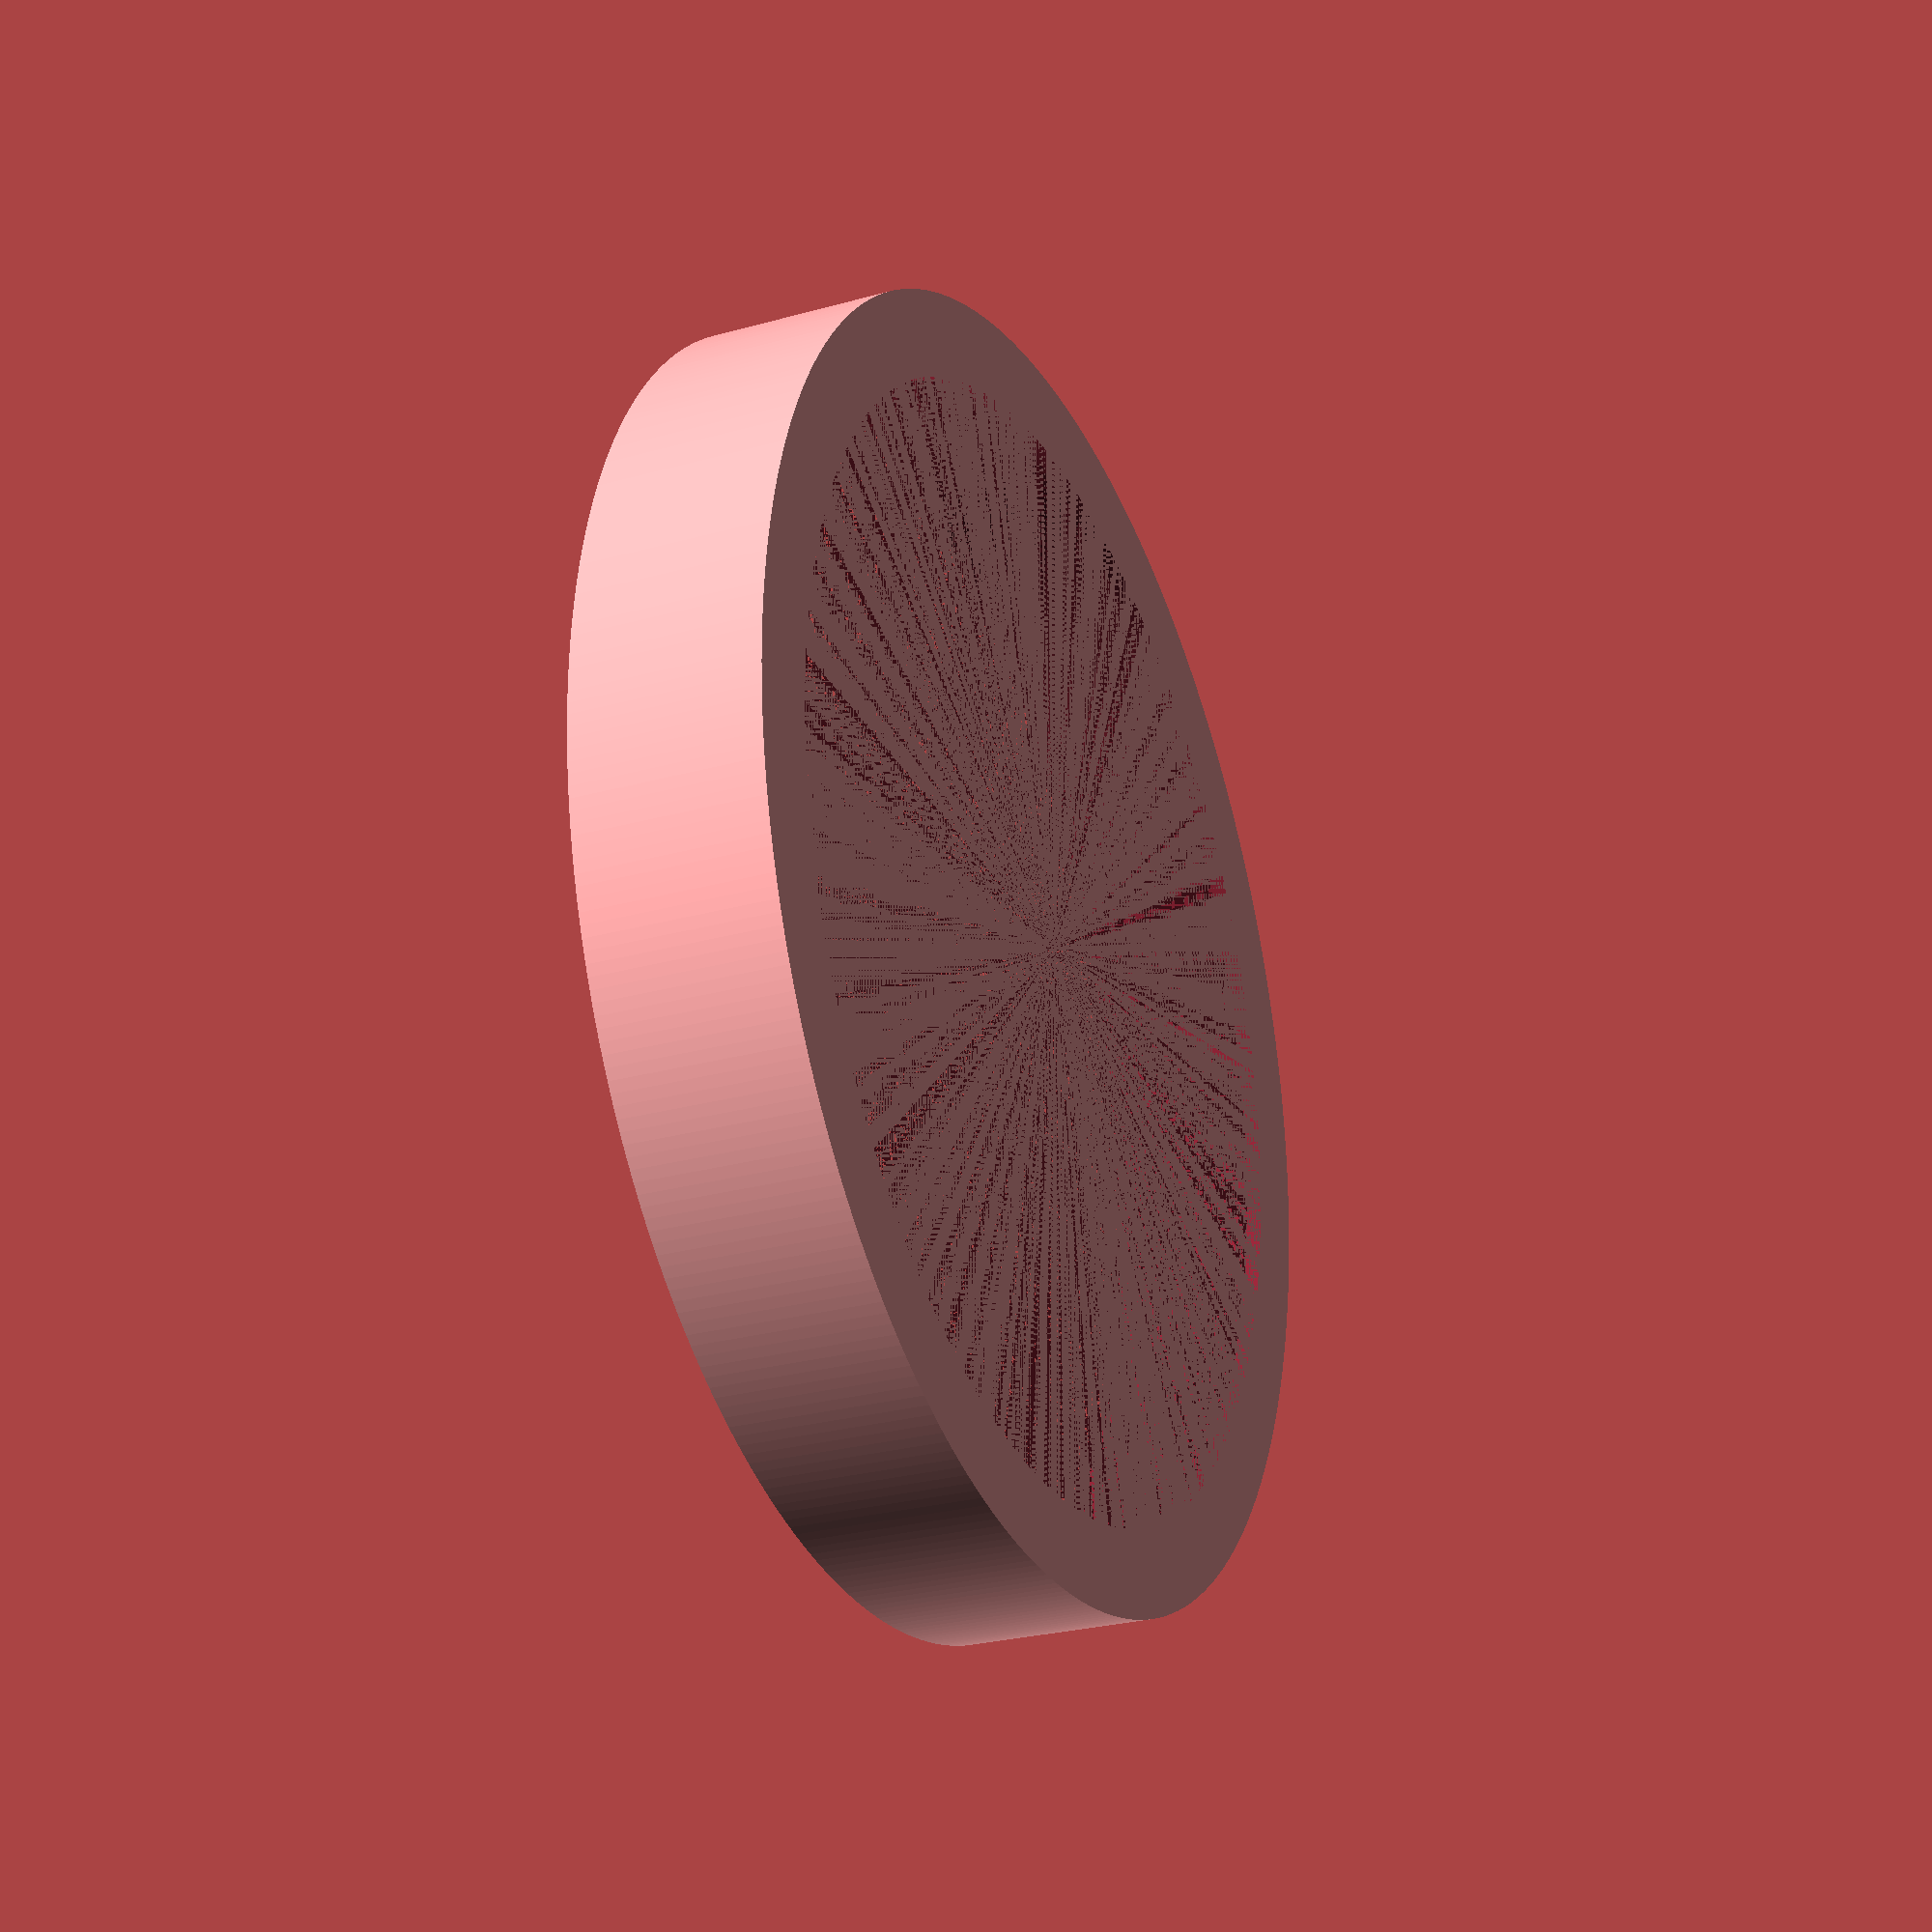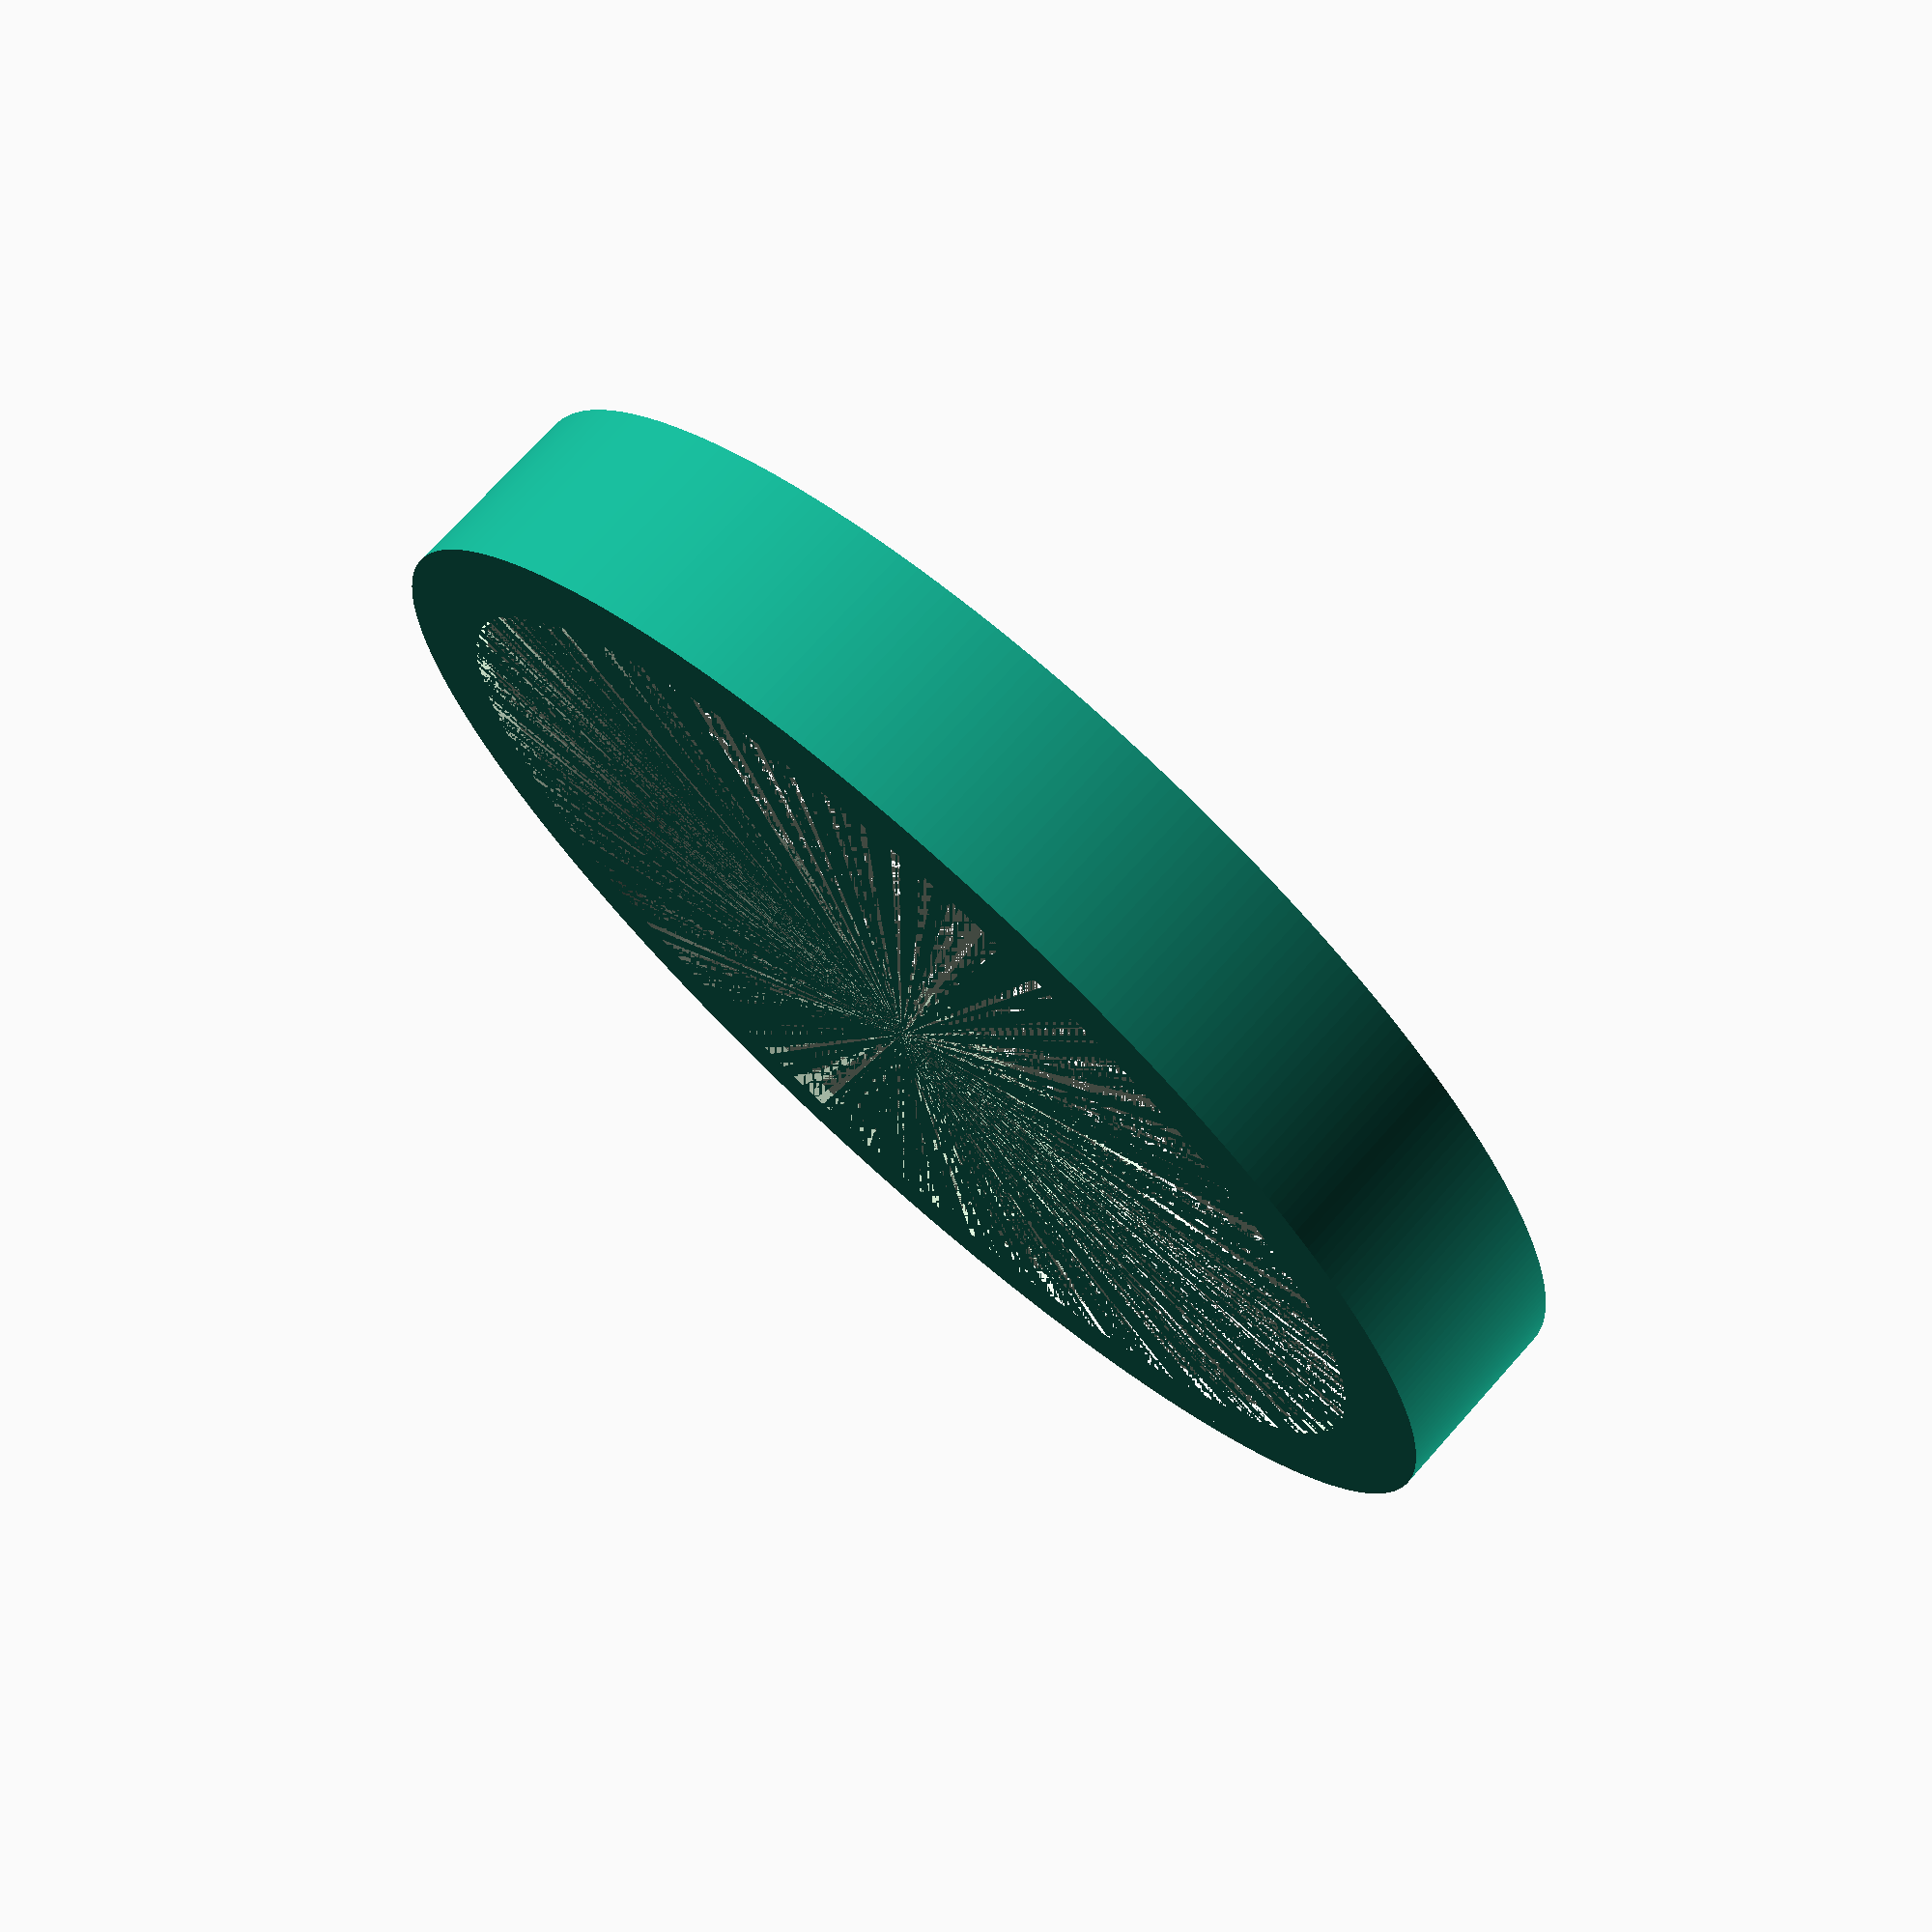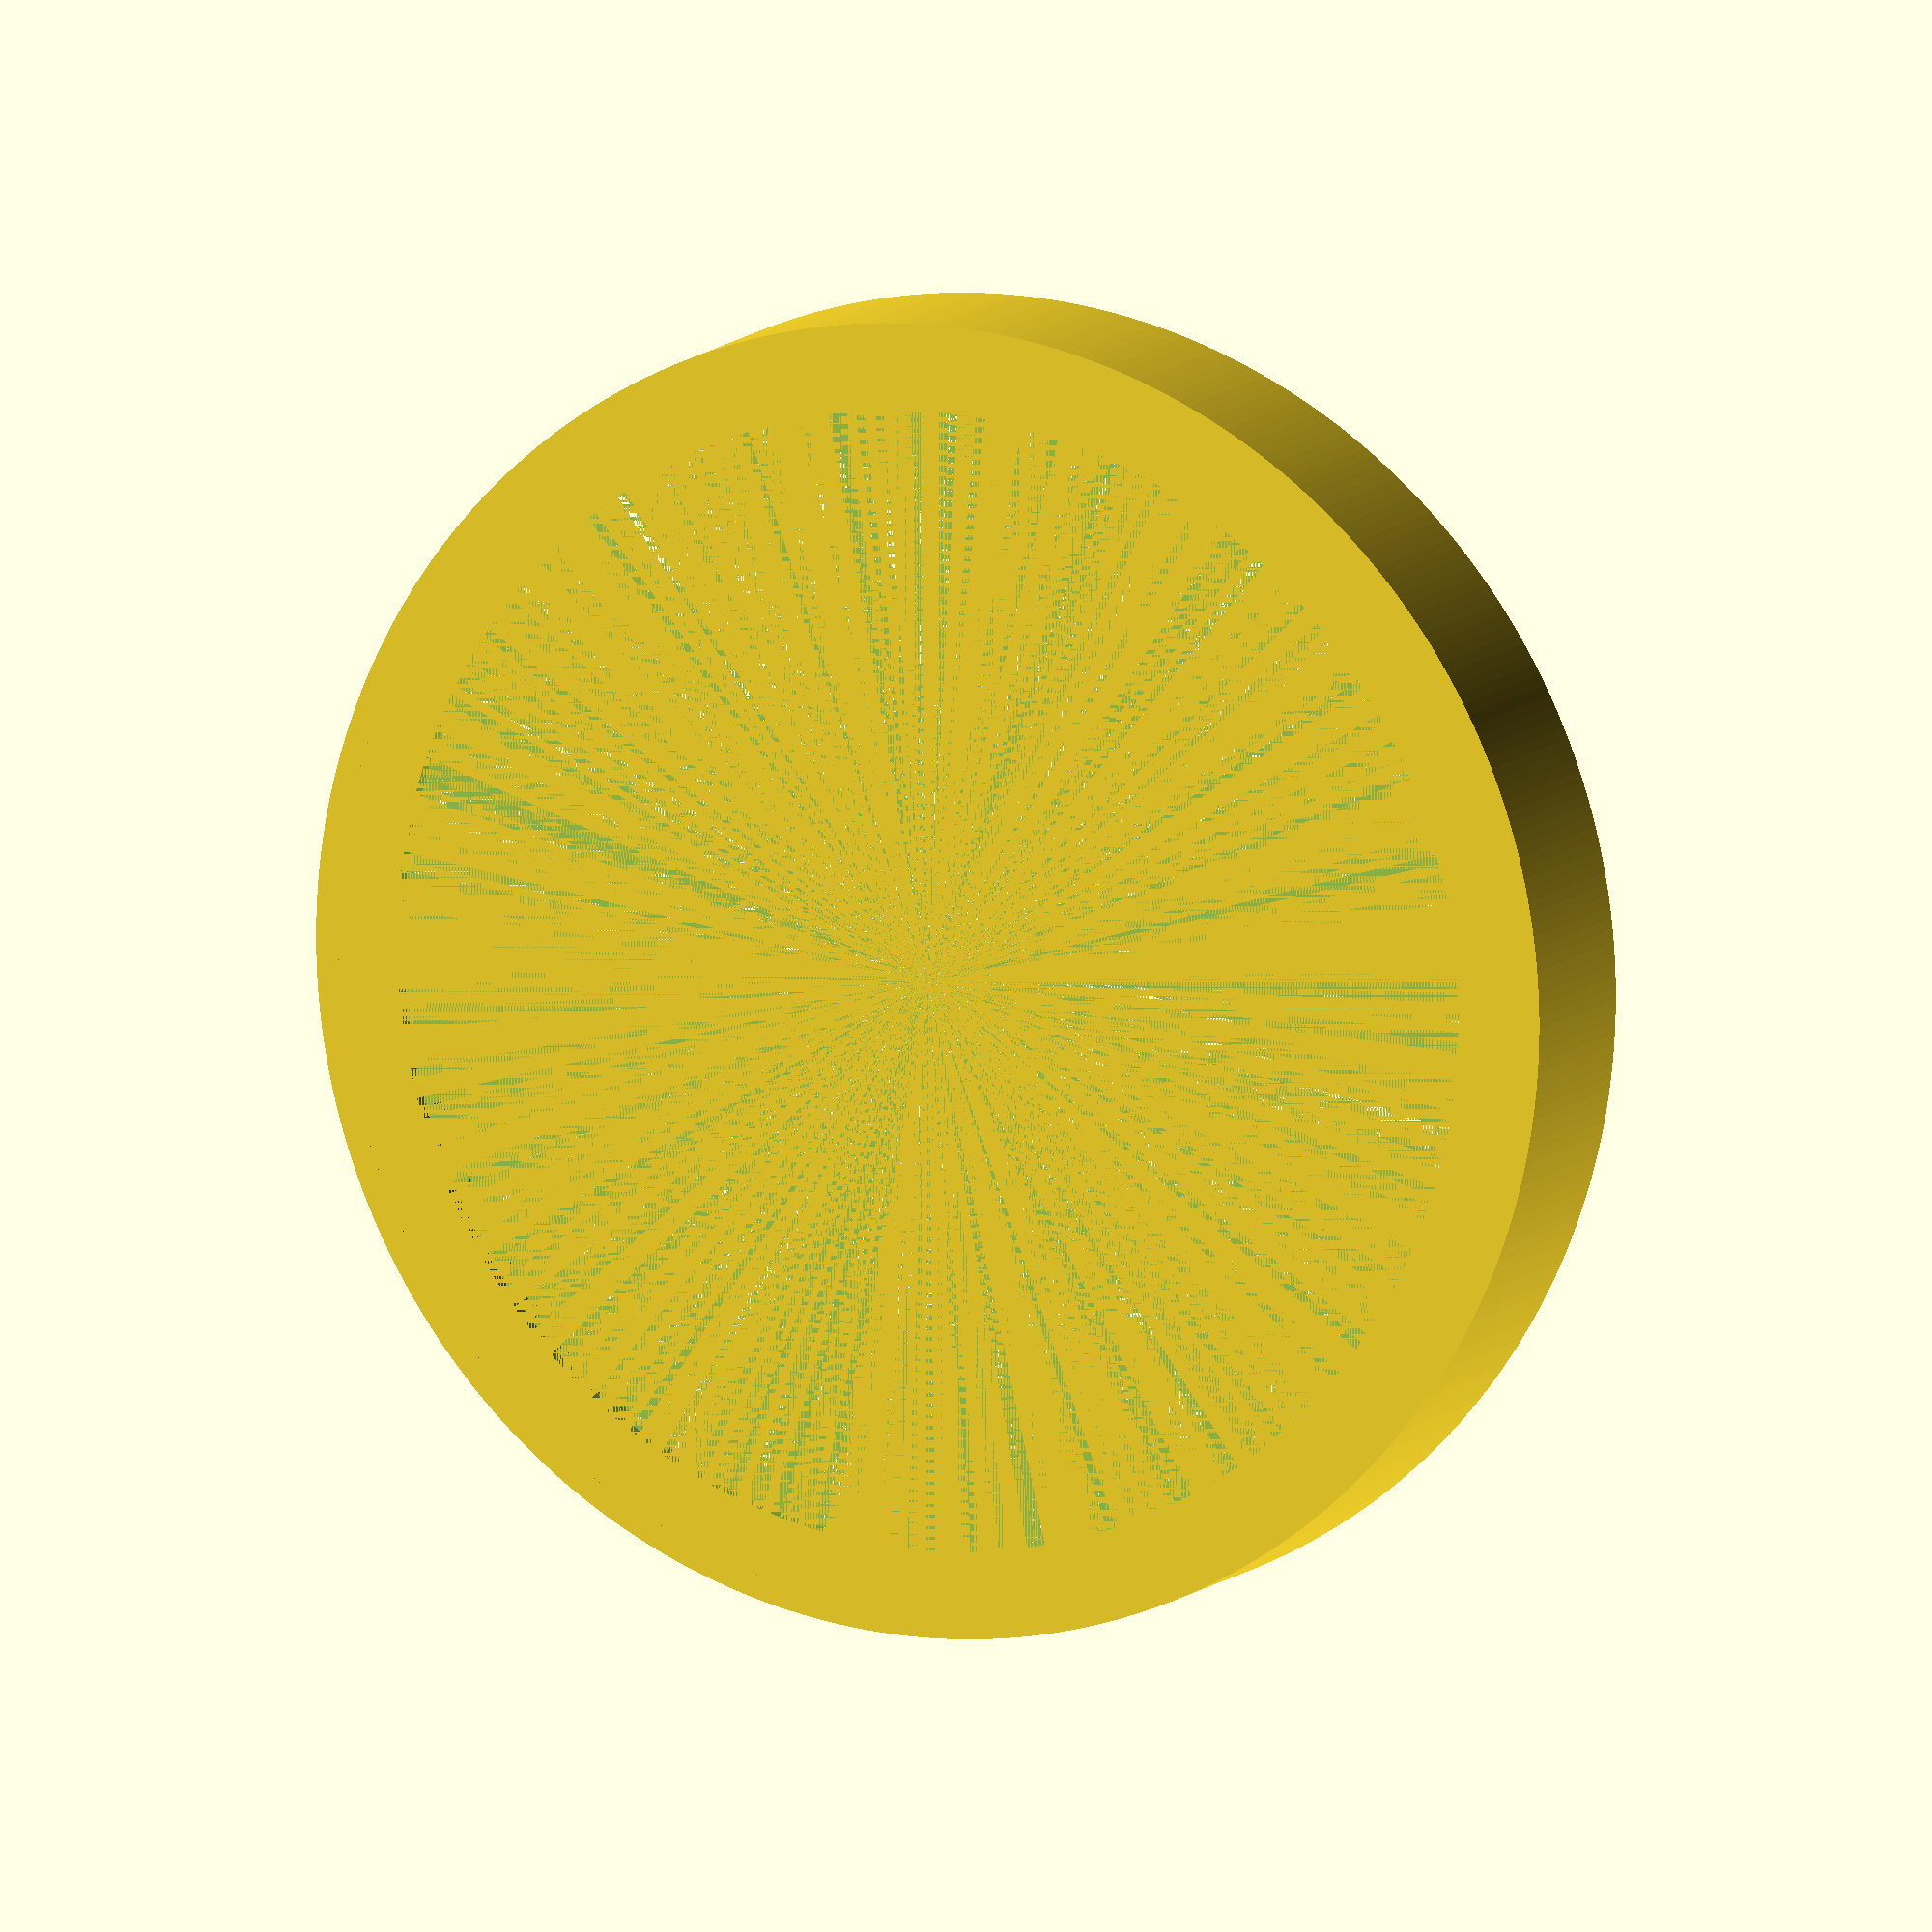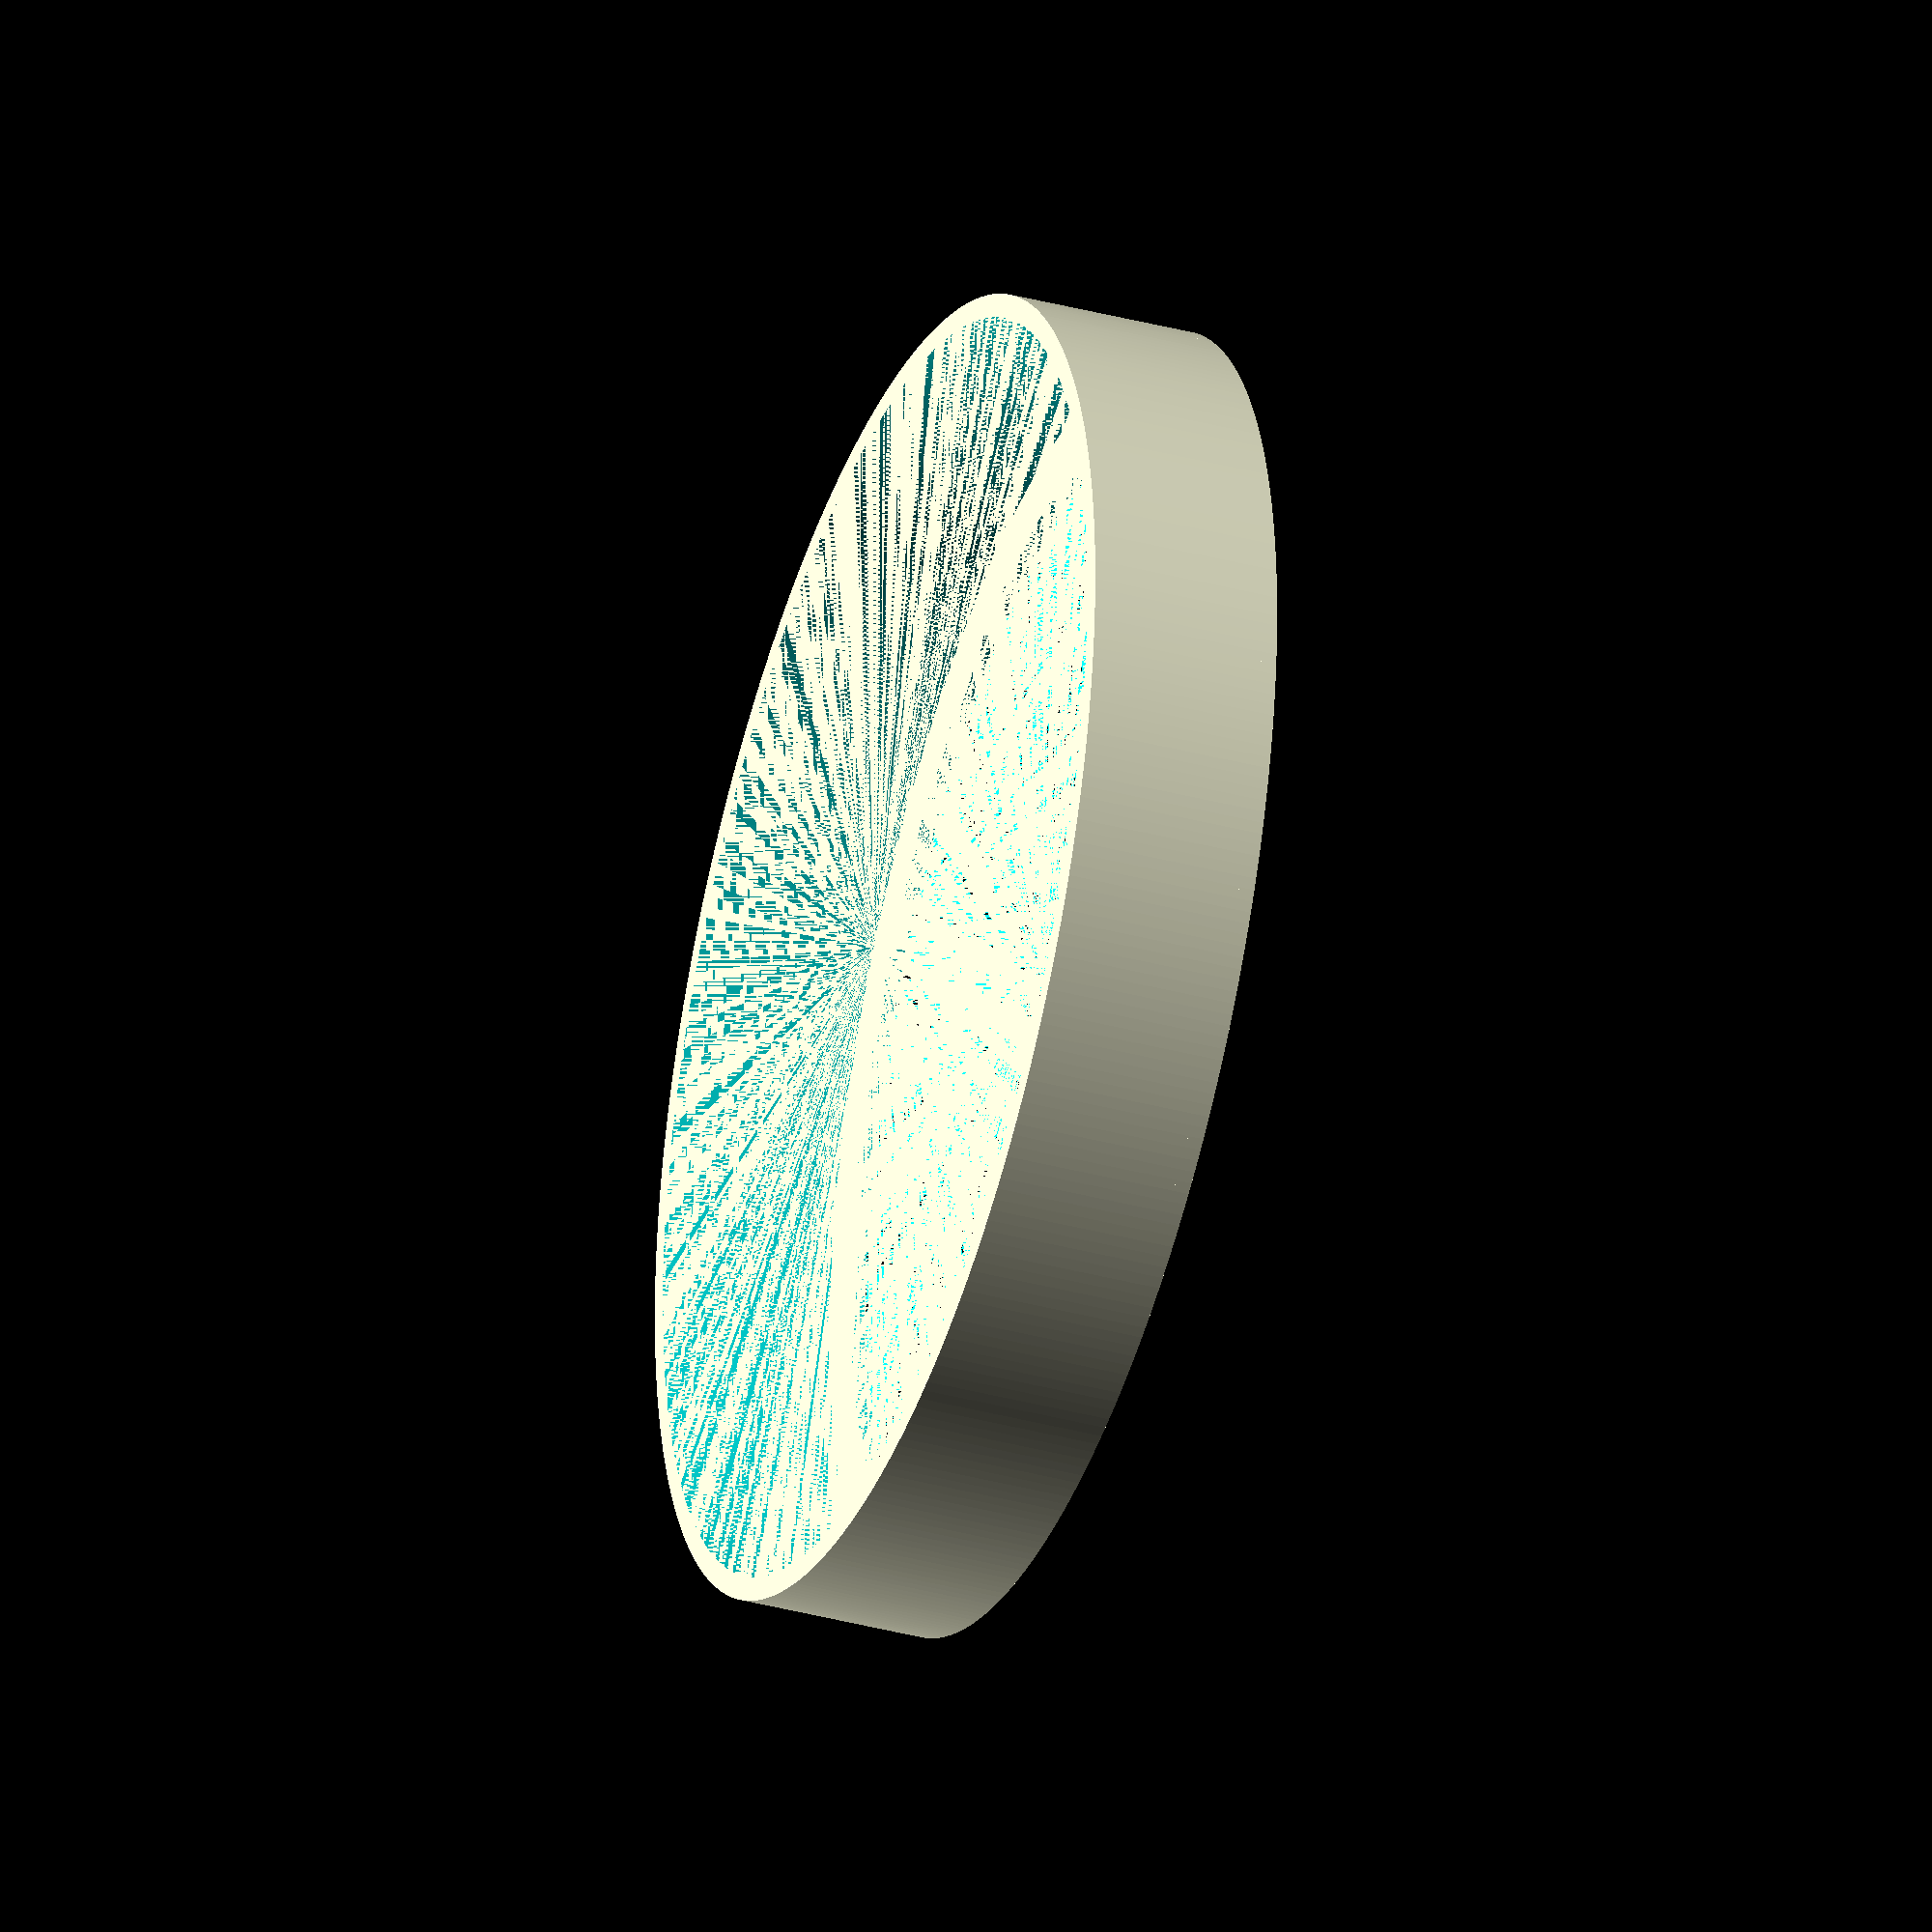
<openscad>
$outside_width = 41.5/2; //Radius of outside wall (mm)
$inside_width_diaphragm = 18; // Inside radius of diaphragm (mm)
$inside_width_wall = 20; //Inside radius of wall (mm)

// Bottom ring
module bottom_ring($fn=360) {
    difference() {
        cylinder(h = 0.5, r = $outside_width);
        cylinder(h = 0.5, r = $inside_width_diaphragm);
    }
}

// Side wall
module side_wall($fn=360) {
    difference() {
        cylinder(h = 6, r = $outside_width);
        cylinder(h = 6, r = $inside_width_wall);
    }
}

//Compile both rings
union() {
    bottom_ring();
    side_wall();
}
</openscad>
<views>
elev=206.7 azim=51.1 roll=66.3 proj=p view=solid
elev=287.1 azim=236.3 roll=221.8 proj=p view=wireframe
elev=170.1 azim=351.8 roll=336.6 proj=o view=solid
elev=216.2 azim=353.3 roll=109.3 proj=o view=wireframe
</views>
